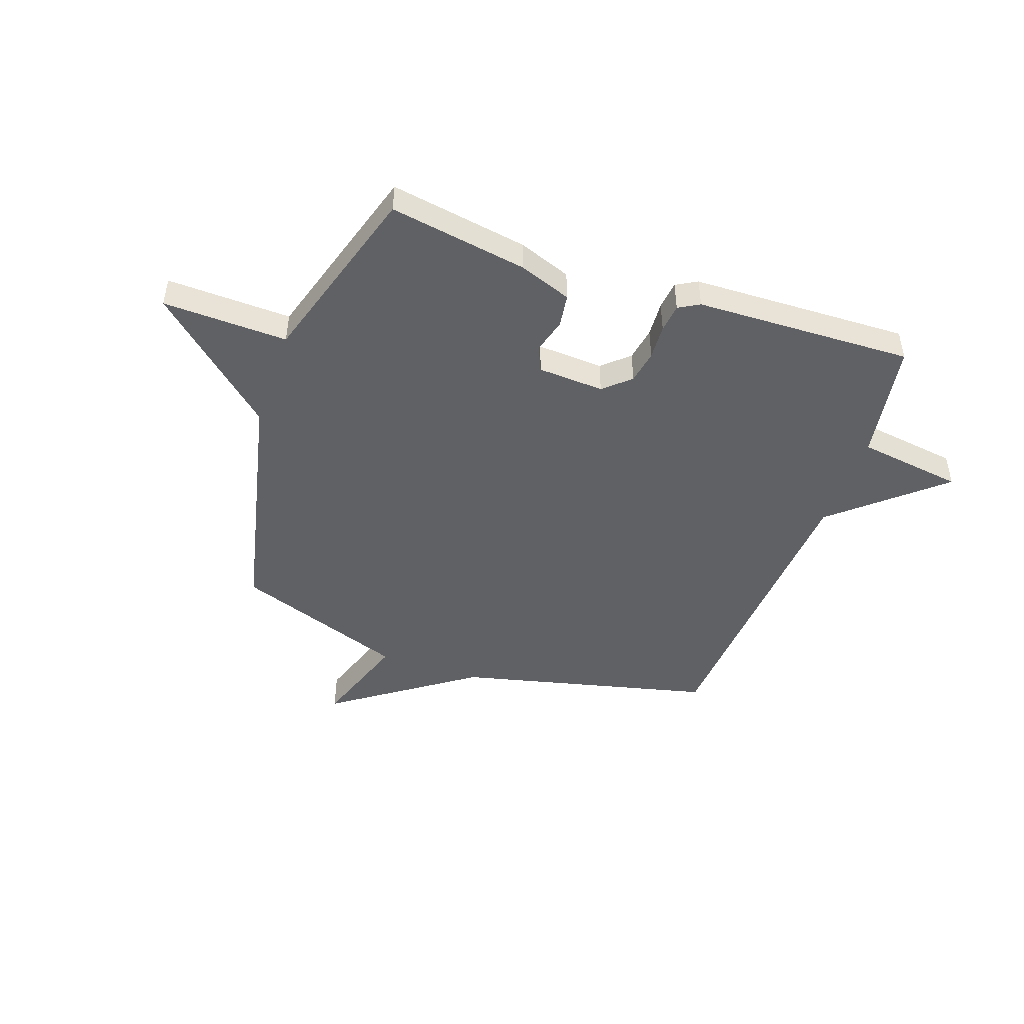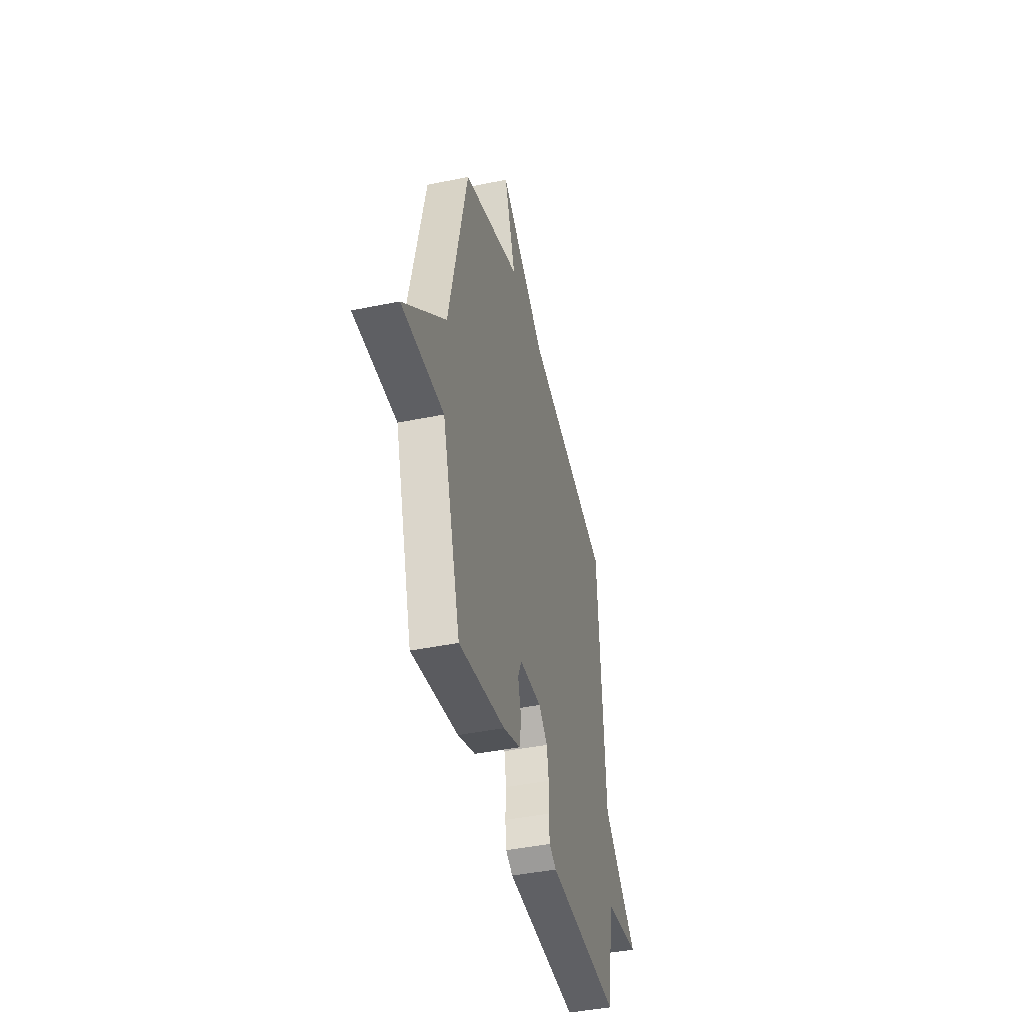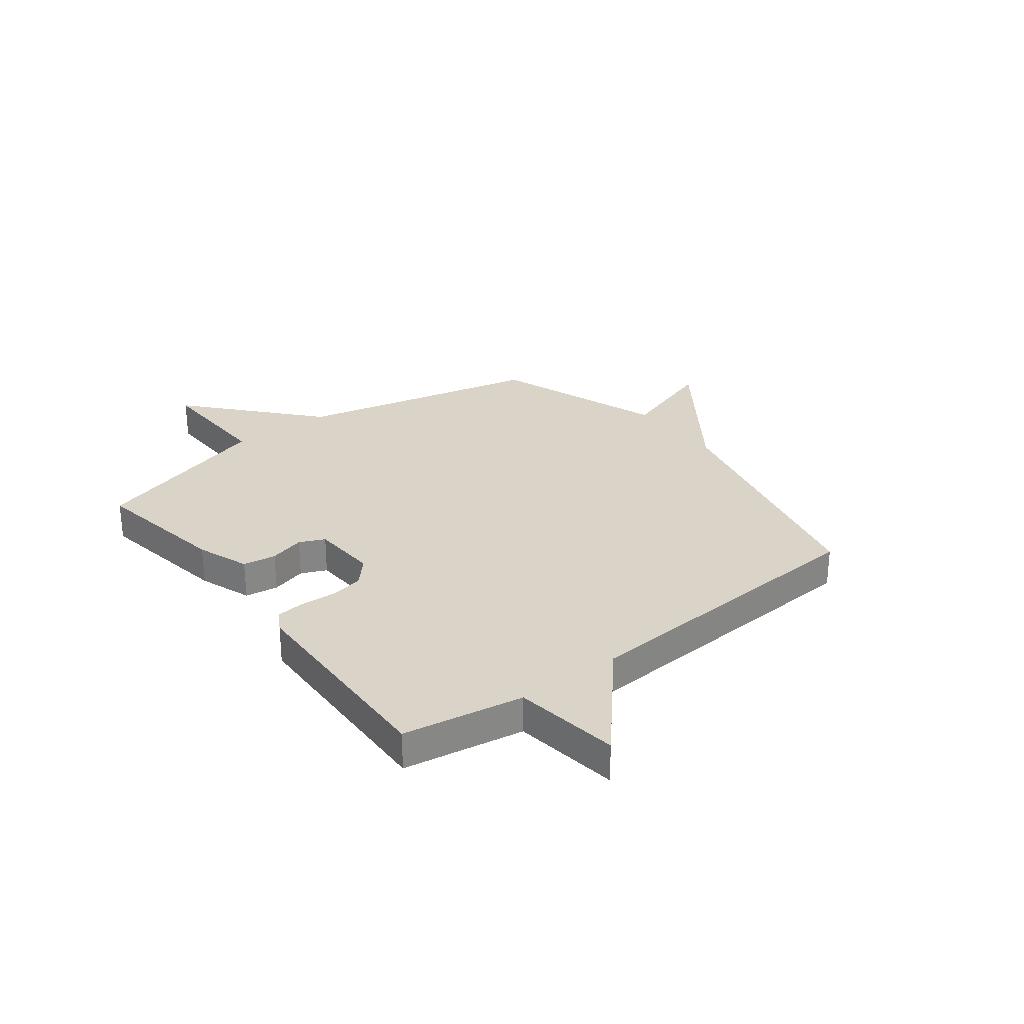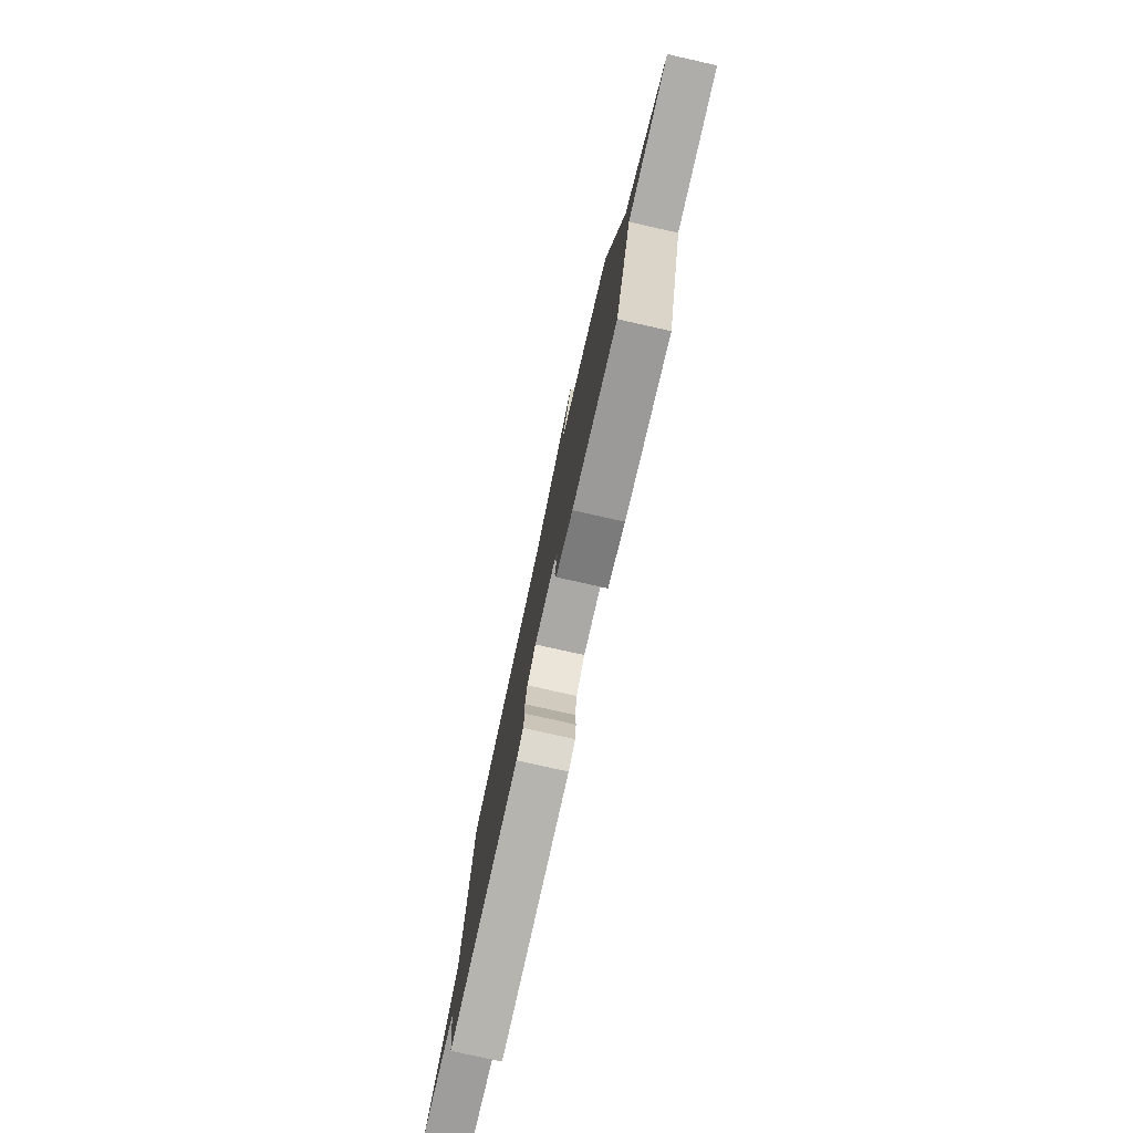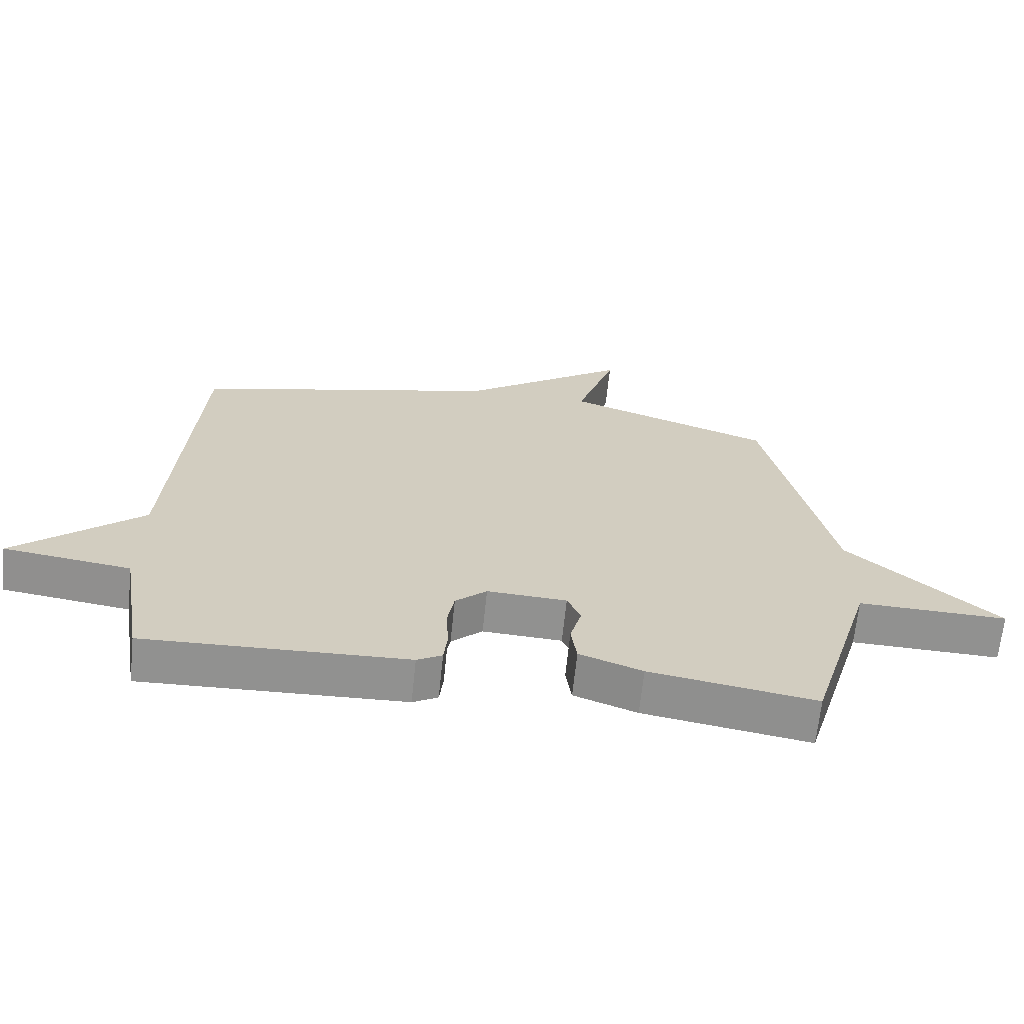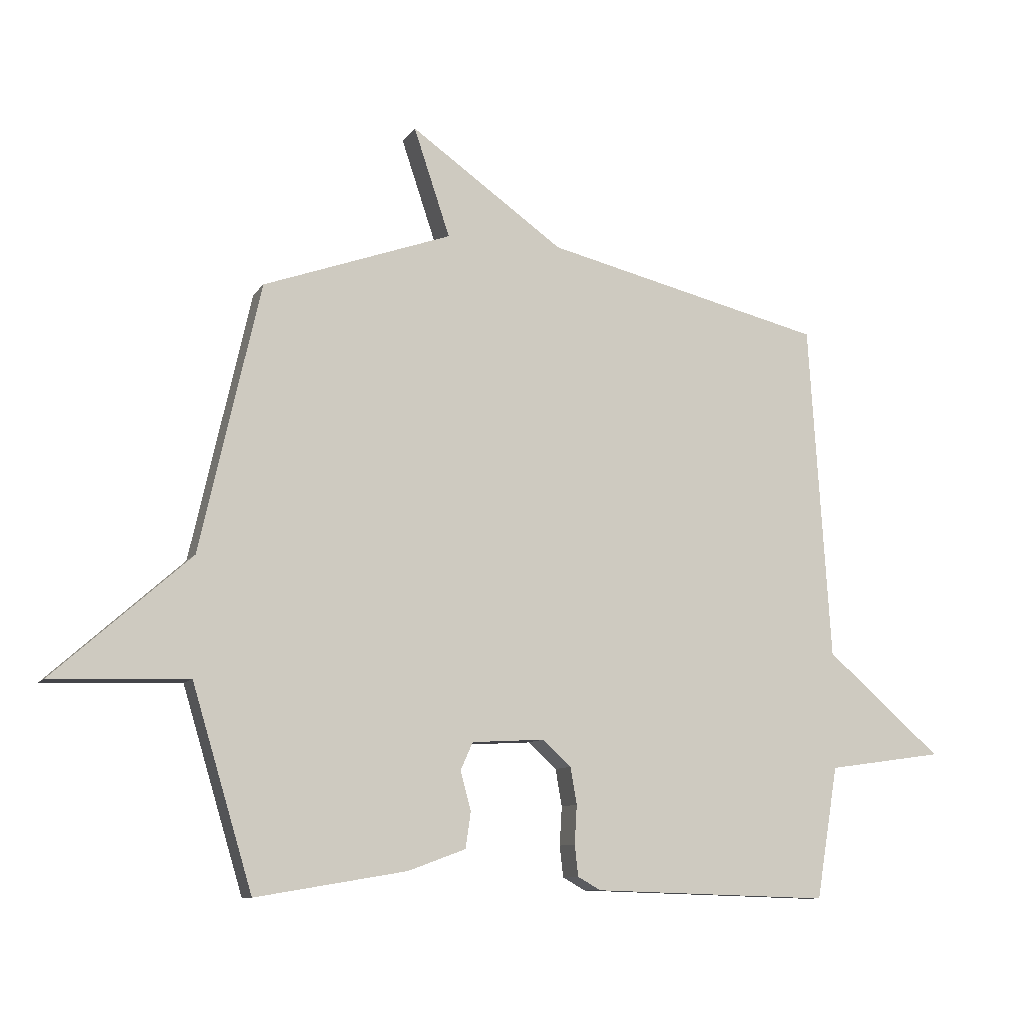
<metadata>
{"format":"obj","ext":"obj","renderer":"f3d","projection":"perspective","resolution":1024,"background":"white","views":[{"elev":-46.8,"azim":160.7,"up":"+Y"},{"elev":-42.4,"azim":103.8,"up":"+Z"},{"elev":28.5,"azim":-127.4,"up":"+Y"},{"elev":-78.8,"azim":77.4,"up":"+Z"},{"elev":-66.0,"azim":-5.9,"up":"+Z"},{"elev":-9.7,"azim":160.2,"up":"+Z"}]}
</metadata>
<code>
v 0.5 0.07 0.5
v 0.603 0.07 0.043
v 0.836 0.07 -0.164
v 0.603 0.07 -0.157
v 0.5 0.07 -0.5
v 0.242 0.07 -0.457
v 0.144 0.07 -0.421
v 0.135 0.07 -0.359
v 0.153 0.07 -0.293
v 0.132 0.07 -0.246
v 0.008 0.07 -0.239
v -0.041 0.07 -0.283
v -0.052 0.07 -0.346
v -0.048 0.07 -0.412
v -0.054 0.07 -0.465
v -0.093 0.07 -0.487
v -0.5 0.07 -0.5
v -0.537 0.07 -0.275
v -0.735 0.07 -0.247
v -0.537 0.07 -0.075
v -0.5 0.07 0.5
v -0.022 0.07 0.615
v 0.24 0.07 0.8
v 0.178 0.07 0.615
v 0.5 0 0.5
v 0.603 0 0.043
v 0.836 0 -0.164
v 0.603 0 -0.157
v 0.5 0 -0.5
v 0.242 0 -0.457
v 0.144 0 -0.421
v 0.135 0 -0.359
v 0.153 0 -0.293
v 0.132 0 -0.246
v 0.008 0 -0.239
v -0.041 0 -0.283
v -0.052 0 -0.346
v -0.048 0 -0.412
v -0.054 0 -0.465
v -0.093 0 -0.487
v -0.5 0 -0.5
v -0.537 0 -0.275
v -0.735 0 -0.247
v -0.537 0 -0.075
v -0.5 0 0.5
v -0.022 0 0.615
v 0.24 0 0.8
v 0.178 0 0.615
f 22 23 24
f 24 1 2
f 22 24 2
f 21 22 2
f 20 21 2
f 18 19 20 2
f 16 17 18
f 15 16 18
f 14 15 18
f 13 14 18
f 12 13 18
f 11 12 18
f 11 18 2
f 10 11 2
f 9 10 2
f 8 9 2
f 7 8 2
f 6 7 2
f 5 6 2
f 4 5 2
f 2 3 4
f 48 47 46
f 26 25 48
f 26 48 46
f 26 46 45
f 26 45 44
f 26 44 43 42
f 42 41 40
f 42 40 39
f 42 39 38
f 42 38 37
f 42 37 36
f 42 36 35
f 26 42 35
f 26 35 34
f 26 34 33
f 26 33 32
f 26 32 31
f 26 31 30
f 26 30 29
f 26 29 28
f 28 27 26
f 1 25 26 2
f 2 26 27 3
f 3 27 28 4
f 4 28 29 5
f 5 29 30 6
f 6 30 31 7
f 7 31 32 8
f 8 32 33 9
f 9 33 34 10
f 10 34 35 11
f 11 35 36 12
f 12 36 37 13
f 13 37 38 14
f 14 38 39 15
f 15 39 40 16
f 16 40 41 17
f 17 41 42 18
f 18 42 43 19
f 19 43 44 20
f 20 44 45 21
f 21 45 46 22
f 22 46 47 23
f 23 47 48 24
f 24 48 25 1

</code>
